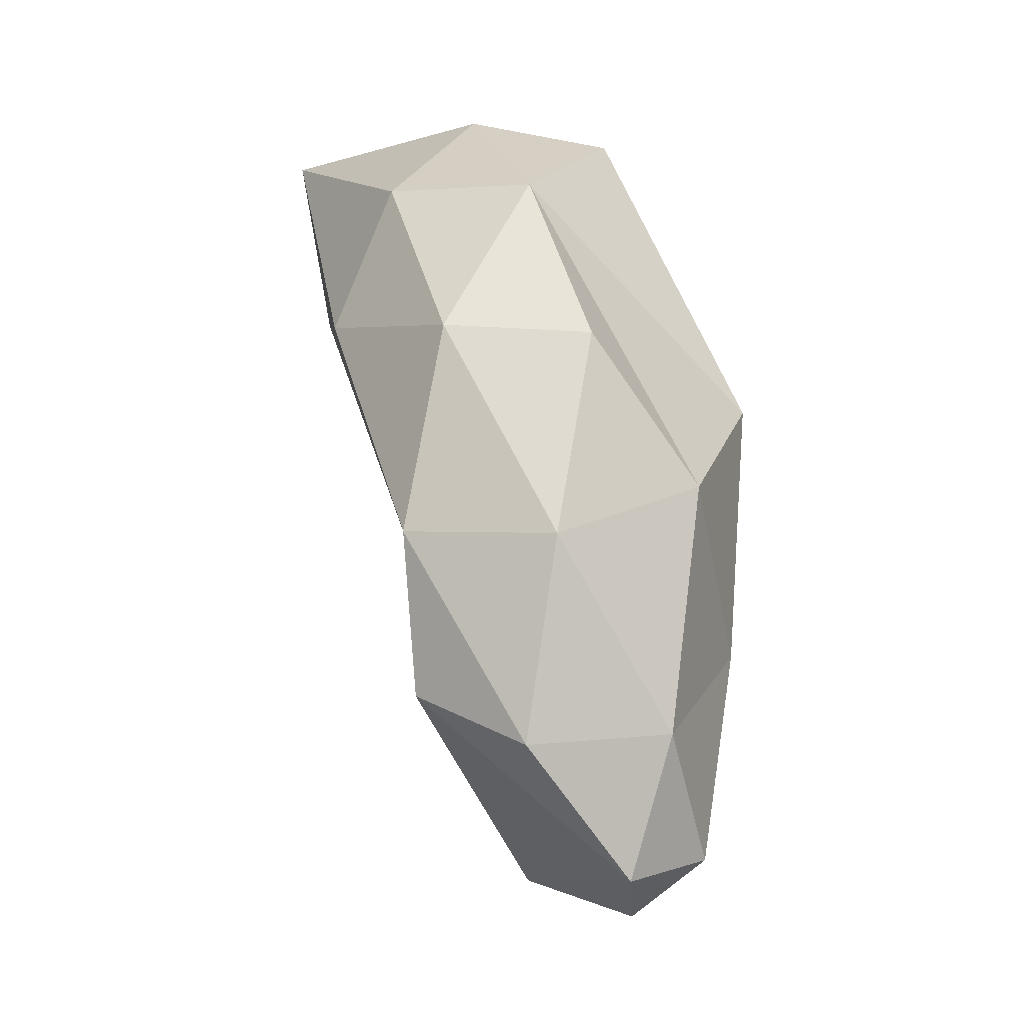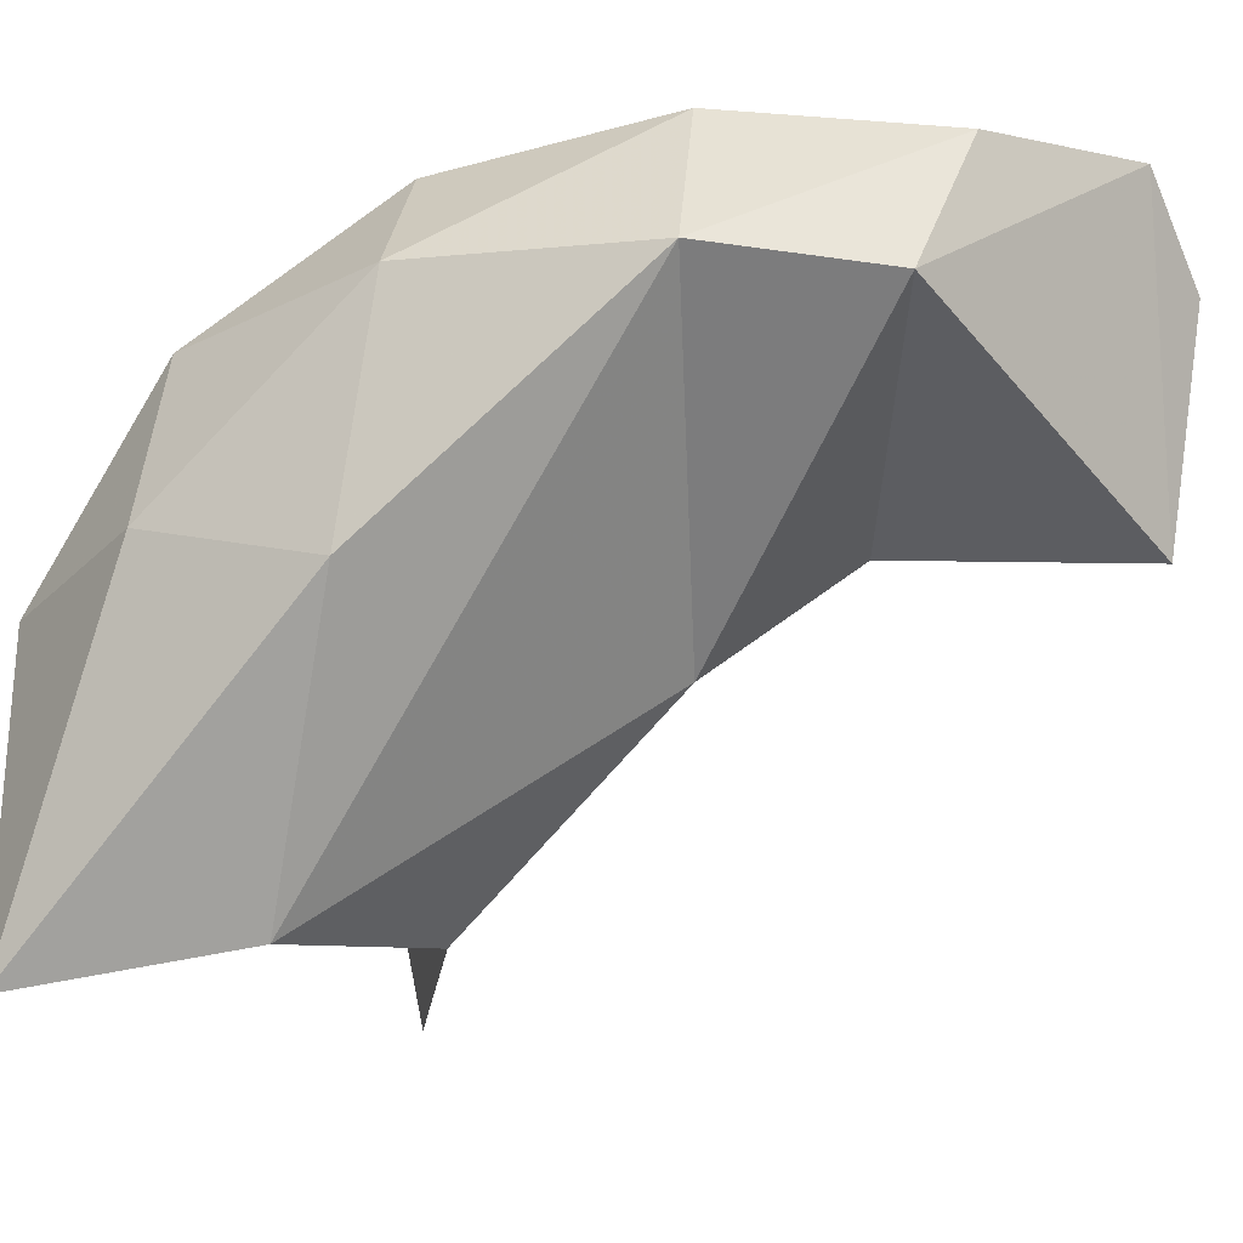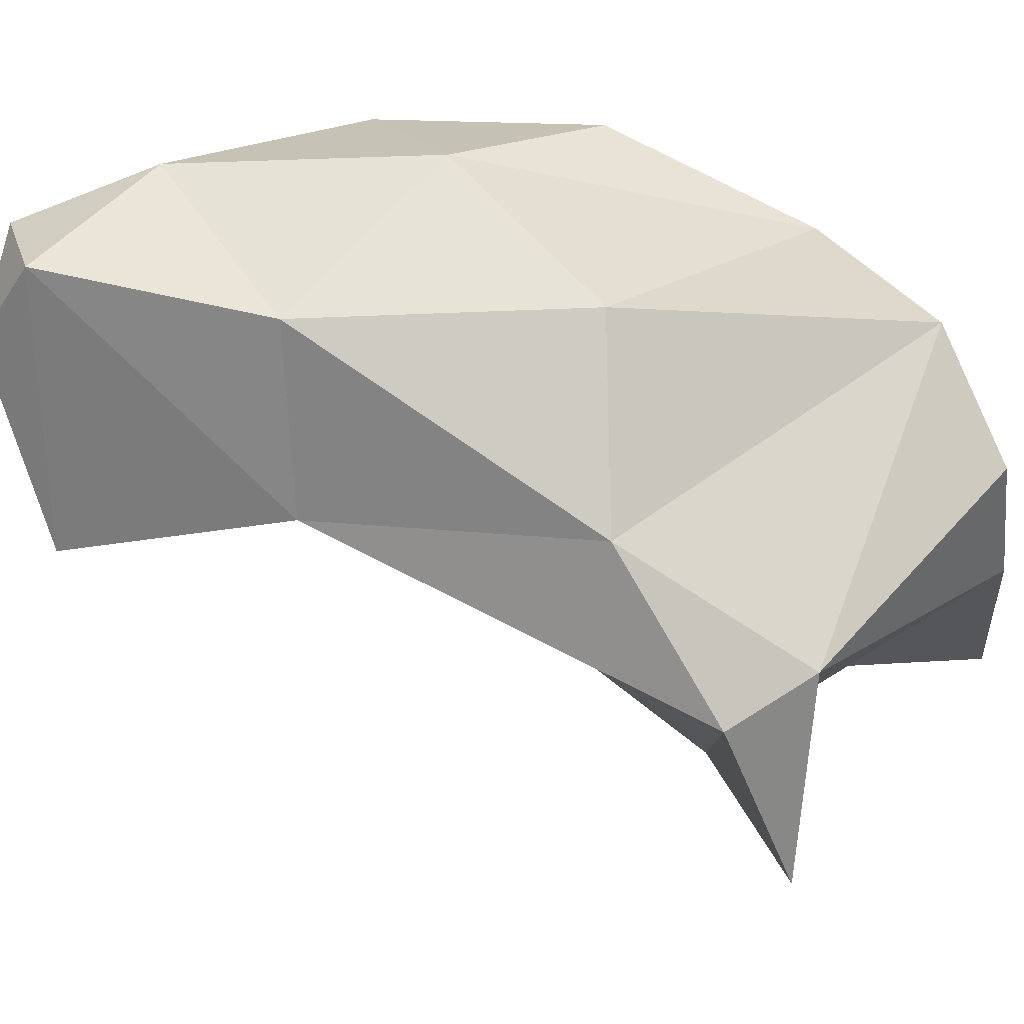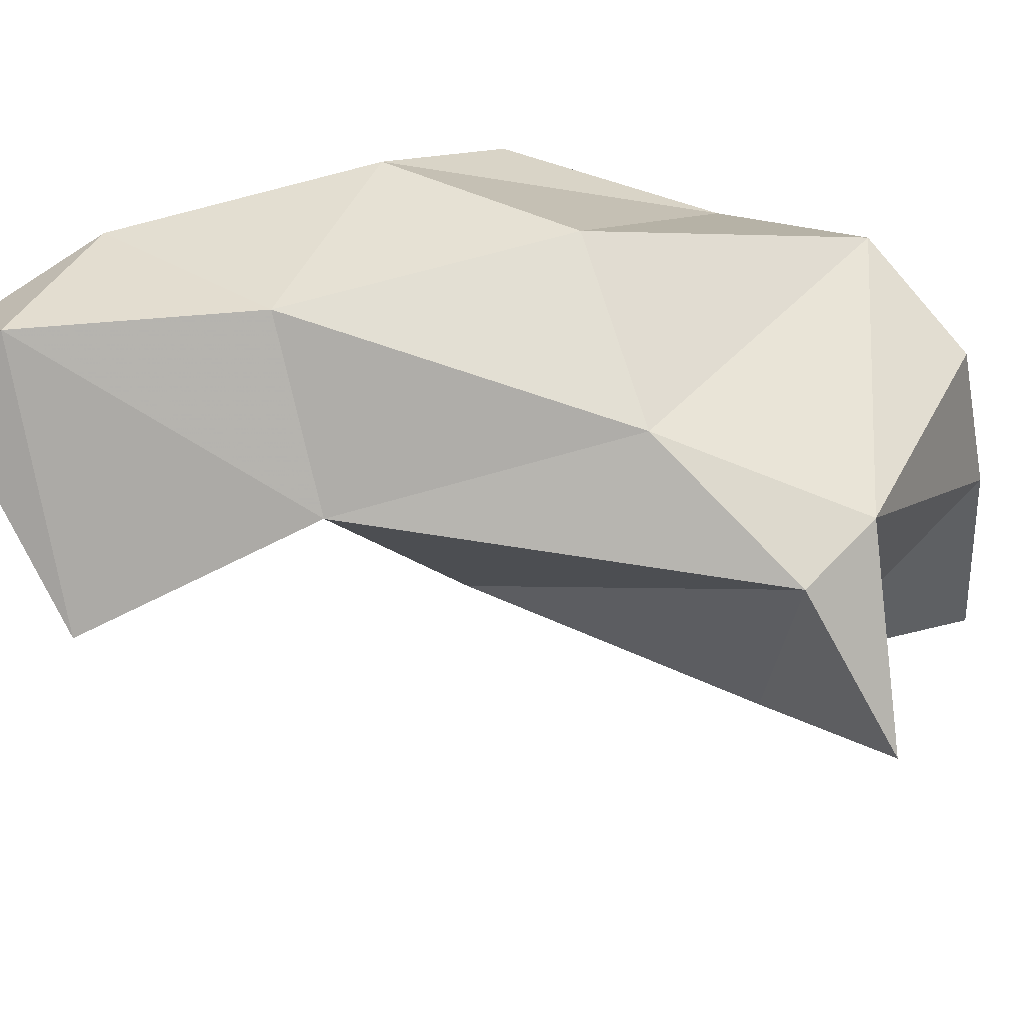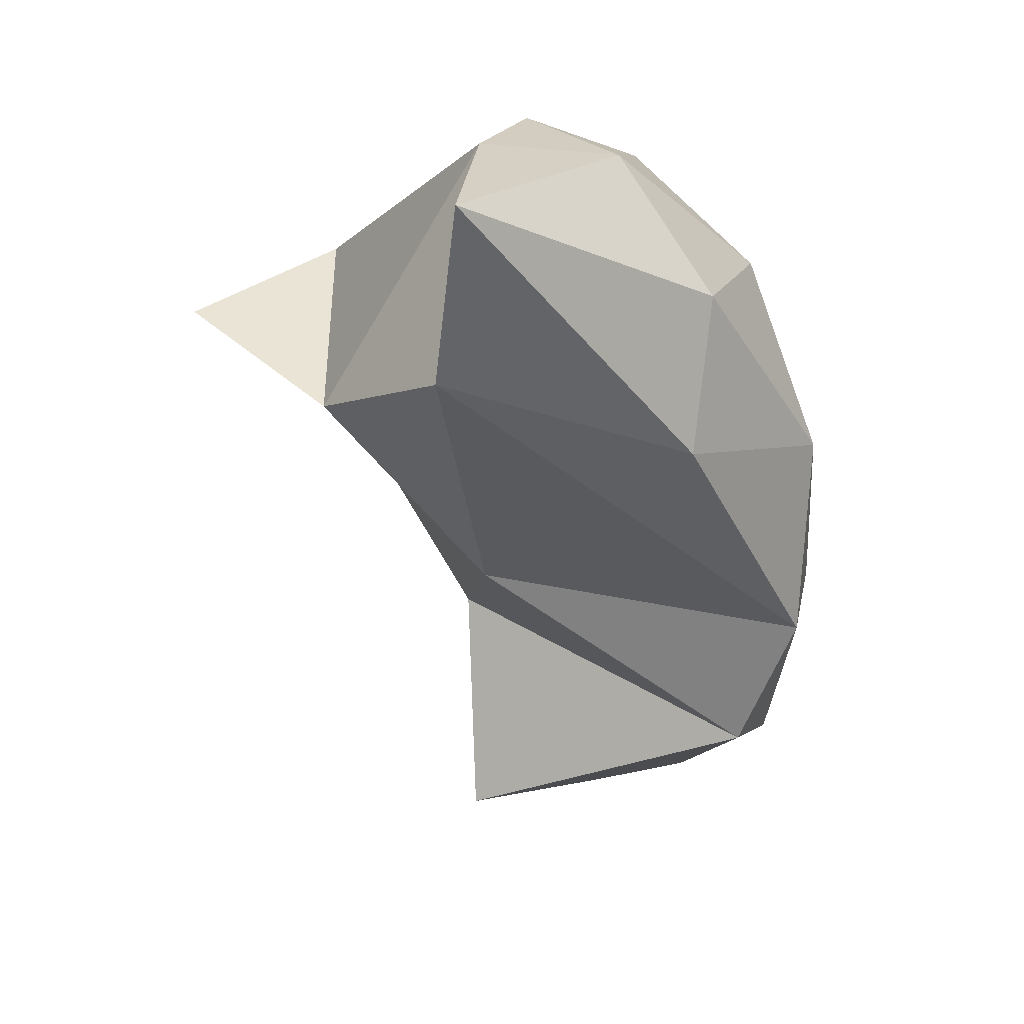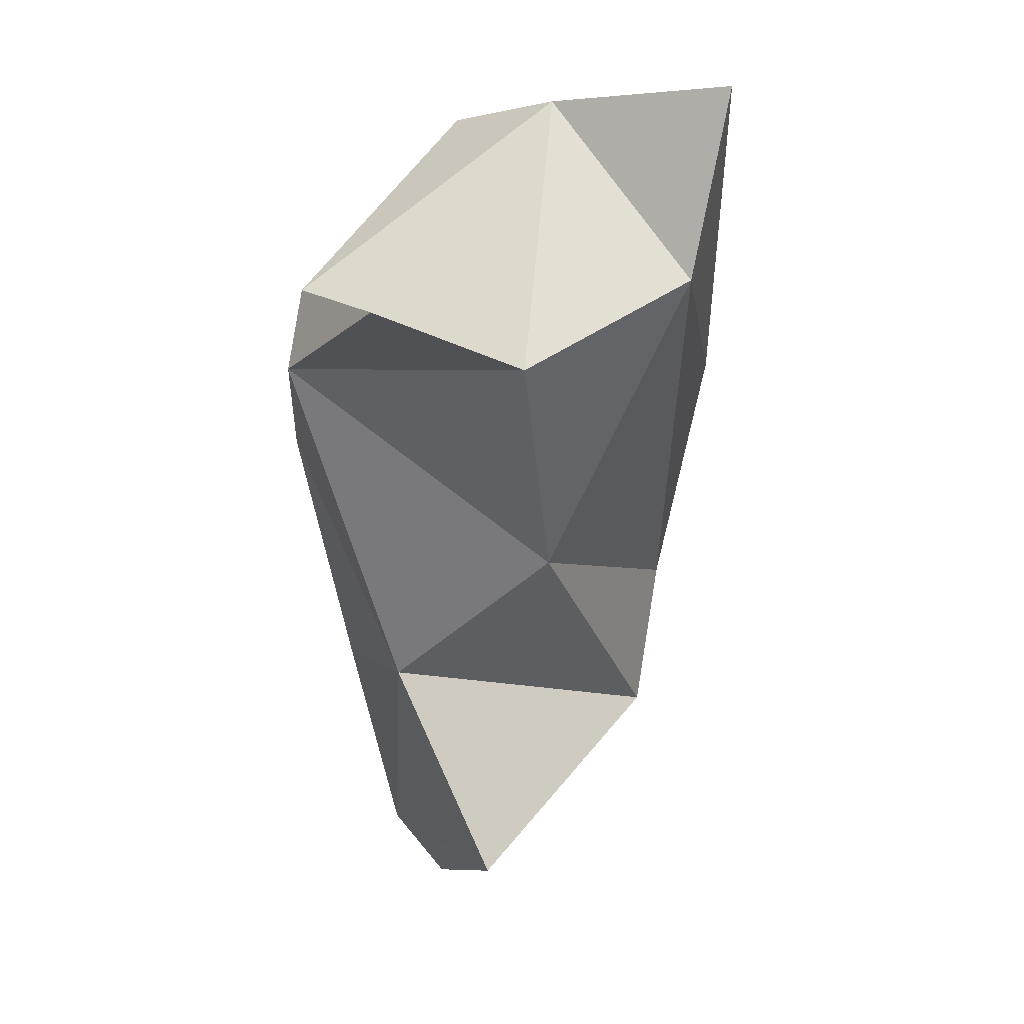
<metadata>
{"format":"obj","ext":"obj","renderer":"f3d","projection":"perspective","resolution":1024,"background":"white","views":[{"elev":-16.9,"azim":-77.2,"up":"+Y"},{"elev":-55.0,"azim":-77.2,"up":"+Z"},{"elev":64.2,"azim":90.3,"up":"+Z"},{"elev":47.4,"azim":74.0,"up":"+Z"},{"elev":28.4,"azim":-174.9,"up":"+Y"},{"elev":8.4,"azim":117.6,"up":"+Y"}]}
</metadata>
<code>
v -2.89 -0.8749 4.795
v -2.892 -0.8155 4.807
v -2.855 -0.7983 4.763
v -2.855 -0.7983 4.763
v -2.892 -0.8155 4.807
v -2.859 -0.7564 4.781
v -2.855 -0.7983 4.763
v -2.859 -0.7564 4.781
v -2.791 -0.7117 4.729
v -2.791 -0.7117 4.729
v -2.859 -0.7564 4.781
v -2.83 -0.7214 4.8
v -2.791 -0.7117 4.729
v -2.83 -0.7214 4.8
v -2.791 -0.715 4.788
v -2.791 -0.715 4.788
v -2.83 -0.7214 4.8
v -2.801 -0.7198 4.826
v -2.791 -0.715 4.788
v -2.801 -0.7198 4.826
v -2.738 -0.771 4.844
v -2.738 -0.771 4.844
v -2.801 -0.7198 4.826
v -2.833 -0.7363 4.843
v -2.738 -0.771 4.844
v -2.833 -0.7363 4.843
v -2.763 -0.8198 4.863
v -2.763 -0.8198 4.863
v -2.833 -0.7363 4.843
v -2.815 -0.8211 4.881
v -2.763 -0.8198 4.863
v -2.815 -0.8211 4.881
v -2.814 -0.8974 4.876
v -2.814 -0.8974 4.876
v -2.815 -0.8211 4.881
v -2.862 -0.8586 4.874
v -2.814 -0.8974 4.876
v -2.862 -0.8586 4.874
v -2.864 -0.9296 4.865
v -2.864 -0.9296 4.865
v -2.862 -0.8586 4.874
v -2.895 -0.8796 4.84
v -2.864 -0.9296 4.865
v -2.895 -0.8796 4.84
v -2.883 -0.9346 4.828
v -2.883 -0.9346 4.828
v -2.895 -0.8796 4.84
v -2.89 -0.8749 4.795
v -2.883 -0.9346 4.828
v -2.89 -0.8749 4.795
v -2.874 -0.9177 4.795
v -2.89 -0.8749 4.795
v -2.792 -0.8568 4.789
v -2.874 -0.9177 4.795
v -2.874 -0.9177 4.795
v -2.792 -0.8568 4.789
v -2.781 -0.8947 4.837
v -2.792 -0.8568 4.789
v -2.89 -0.8749 4.795
v -2.783 -0.7677 4.738
v -2.783 -0.7677 4.738
v -2.89 -0.8749 4.795
v -2.855 -0.7983 4.763
v -2.783 -0.7677 4.738
v -2.855 -0.7983 4.763
v -2.791 -0.7117 4.729
v -2.783 -0.7677 4.738
v -2.745 -0.7927 4.773
v -2.792 -0.8568 4.789
v -2.792 -0.8568 4.789
v -2.745 -0.7927 4.773
v -2.725 -0.7933 4.841
v -2.792 -0.8568 4.789
v -2.725 -0.7933 4.841
v -2.781 -0.8947 4.837
v -2.783 -0.7677 4.738
v -2.791 -0.715 4.788
v -2.745 -0.7927 4.773
v -2.745 -0.7927 4.773
v -2.791 -0.715 4.788
v -2.738 -0.771 4.844
v -2.791 -0.7117 4.729
v -2.791 -0.715 4.788
v -2.783 -0.7677 4.738
v -2.825 -0.974 4.846
v -2.856 -0.9681 4.851
v -2.786 -0.9577 4.807
v -2.786 -0.9577 4.807
v -2.856 -0.9681 4.851
v -2.874 -0.9177 4.795
v -2.825 -0.974 4.846
v -2.786 -0.9577 4.807
v -2.833 -0.9597 4.869
v -2.833 -0.9597 4.869
v -2.786 -0.9577 4.807
v -2.781 -0.8947 4.837
v -2.833 -0.9597 4.869
v -2.781 -0.8947 4.837
v -2.814 -0.8974 4.876
v -2.814 -0.8974 4.876
v -2.781 -0.8947 4.837
v -2.763 -0.8198 4.863
v -2.874 -0.9177 4.795
v -2.856 -0.9681 4.851
v -2.883 -0.9346 4.828
v -2.874 -0.9177 4.795
v -2.781 -0.8947 4.837
v -2.786 -0.9577 4.807
v -2.89 -0.8749 4.795
v -2.895 -0.8796 4.84
v -2.892 -0.8155 4.807
v -2.892 -0.8155 4.807
v -2.895 -0.8796 4.84
v -2.888 -0.8196 4.848
v -2.892 -0.8155 4.807
v -2.888 -0.8196 4.848
v -2.87 -0.7642 4.827
v -2.87 -0.7642 4.827
v -2.888 -0.8196 4.848
v -2.862 -0.8586 4.874
v -2.87 -0.7642 4.827
v -2.862 -0.8586 4.874
v -2.815 -0.8211 4.881
v -2.745 -0.7927 4.773
v -2.702 -0.7746 4.798
v -2.725 -0.7933 4.841
v -2.892 -0.8155 4.807
v -2.87 -0.7642 4.827
v -2.859 -0.7564 4.781
v -2.859 -0.7564 4.781
v -2.87 -0.7642 4.827
v -2.83 -0.7214 4.8
v -2.87 -0.7642 4.827
v -2.833 -0.7363 4.843
v -2.83 -0.7214 4.8
v -2.83 -0.7214 4.8
v -2.833 -0.7363 4.843
v -2.801 -0.7198 4.826
v -2.702 -0.7746 4.798
v -2.745 -0.7927 4.773
v -2.738 -0.771 4.844
v -2.702 -0.7746 4.798
v -2.738 -0.771 4.844
v -2.725 -0.7933 4.841
v -2.725 -0.7933 4.841
v -2.738 -0.771 4.844
v -2.763 -0.8198 4.863
v -2.725 -0.7933 4.841
v -2.763 -0.8198 4.863
v -2.781 -0.8947 4.837
v -2.883 -0.9346 4.828
v -2.856 -0.9681 4.851
v -2.864 -0.9296 4.865
v -2.864 -0.9296 4.865
v -2.856 -0.9681 4.851
v -2.833 -0.9597 4.869
v -2.864 -0.9296 4.865
v -2.833 -0.9597 4.869
v -2.814 -0.8974 4.876
v -2.856 -0.9681 4.851
v -2.825 -0.974 4.846
v -2.833 -0.9597 4.869
v -2.895 -0.8796 4.84
v -2.862 -0.8586 4.874
v -2.888 -0.8196 4.848
v -2.833 -0.7363 4.843
v -2.87 -0.7642 4.827
v -2.815 -0.8211 4.881
f 1 2 3
f 4 5 6
f 7 8 9
f 10 11 12
f 13 14 15
f 16 17 18
f 19 20 21
f 22 23 24
f 25 26 27
f 28 29 30
f 31 32 33
f 34 35 36
f 37 38 39
f 40 41 42
f 43 44 45
f 46 47 48
f 49 50 51
f 52 53 54
f 55 56 57
f 58 59 60
f 61 62 63
f 64 65 66
f 67 68 69
f 70 71 72
f 73 74 75
f 76 77 78
f 79 80 81
f 82 83 84
f 85 86 87
f 88 89 90
f 91 92 93
f 94 95 96
f 97 98 99
f 100 101 102
f 103 104 105
f 106 107 108
f 109 110 111
f 112 113 114
f 115 116 117
f 118 119 120
f 121 122 123
f 124 125 126
f 127 128 129
f 130 131 132
f 133 134 135
f 136 137 138
f 139 140 141
f 142 143 144
f 145 146 147
f 148 149 150
f 151 152 153
f 154 155 156
f 157 158 159
f 160 161 162
f 163 164 165
f 166 167 168

</code>
